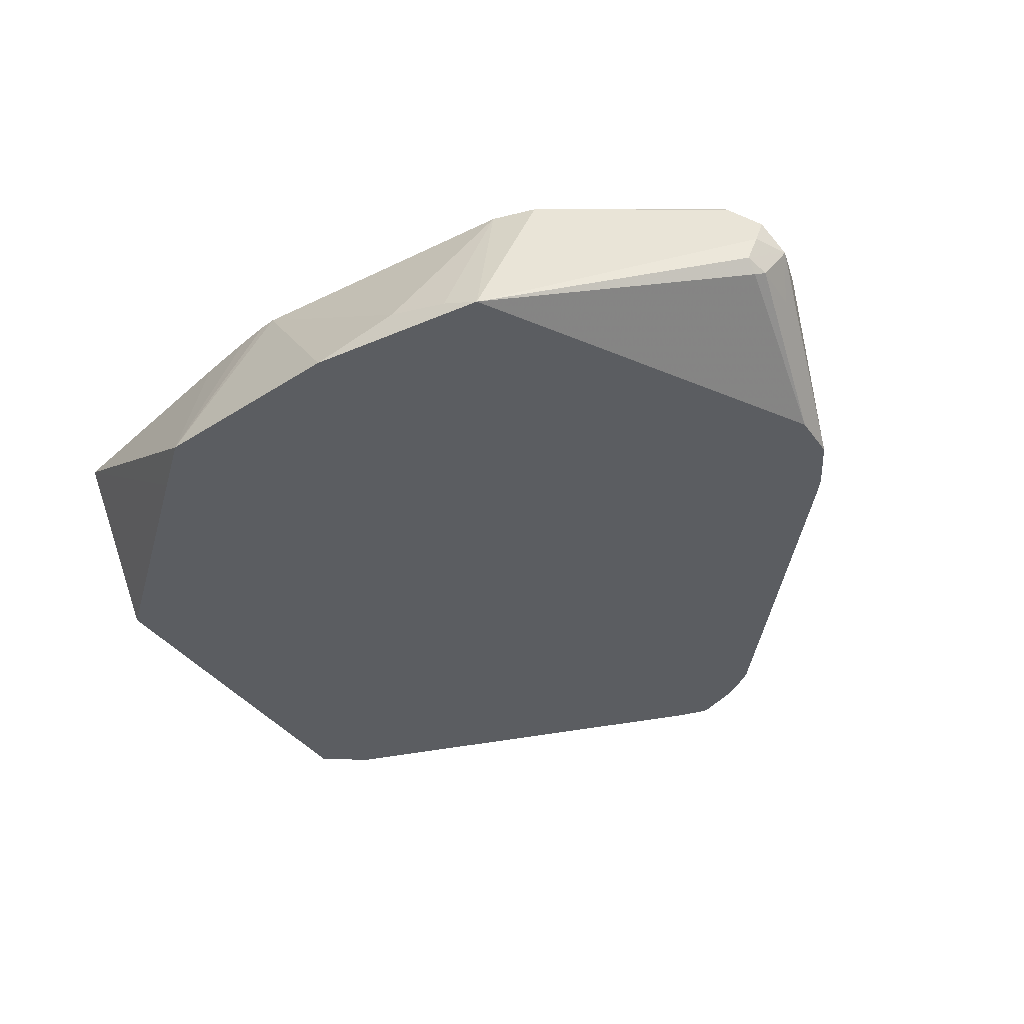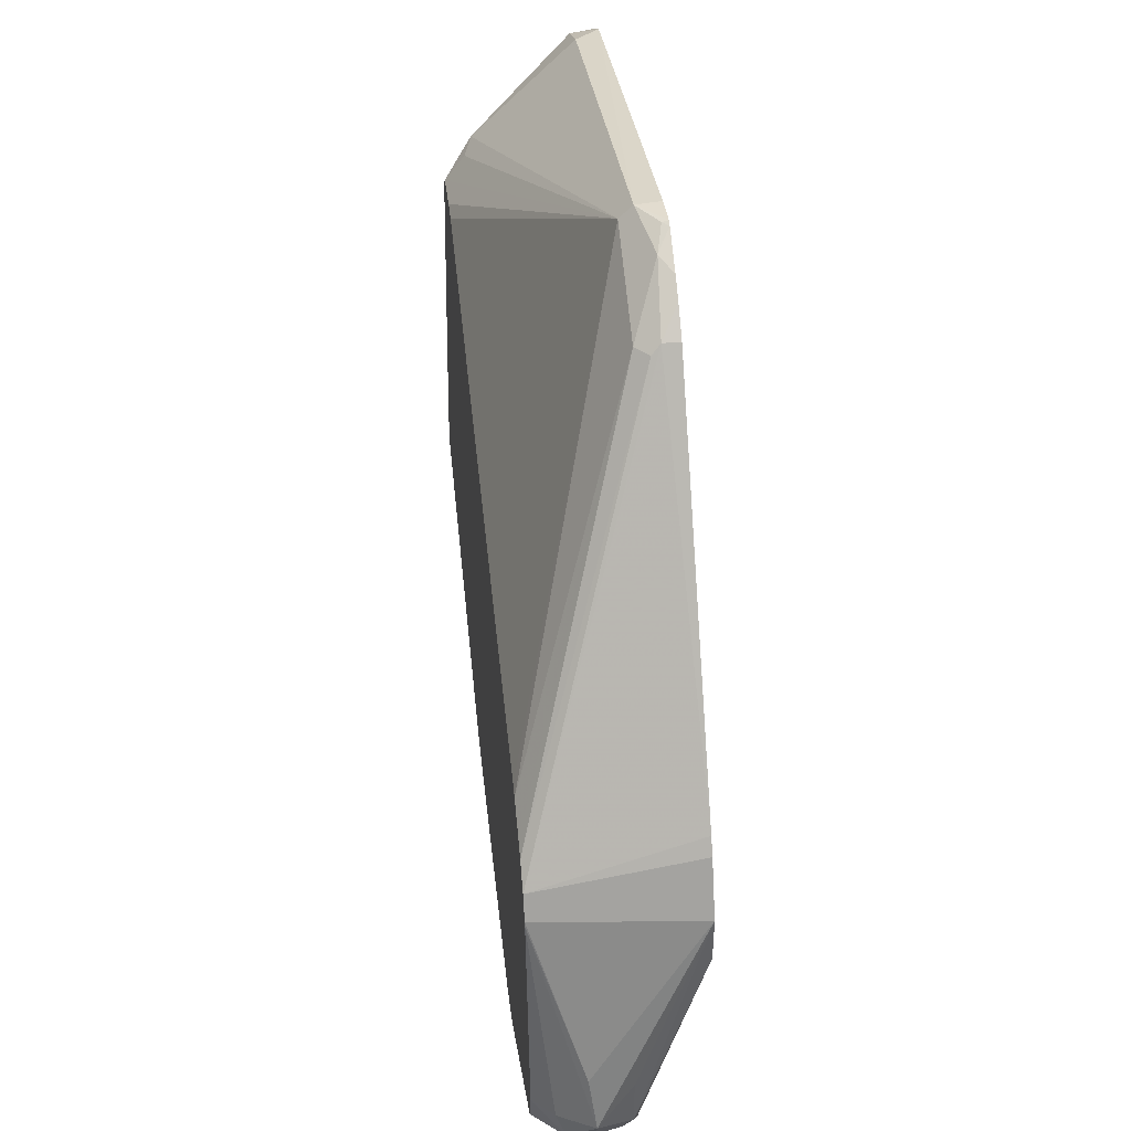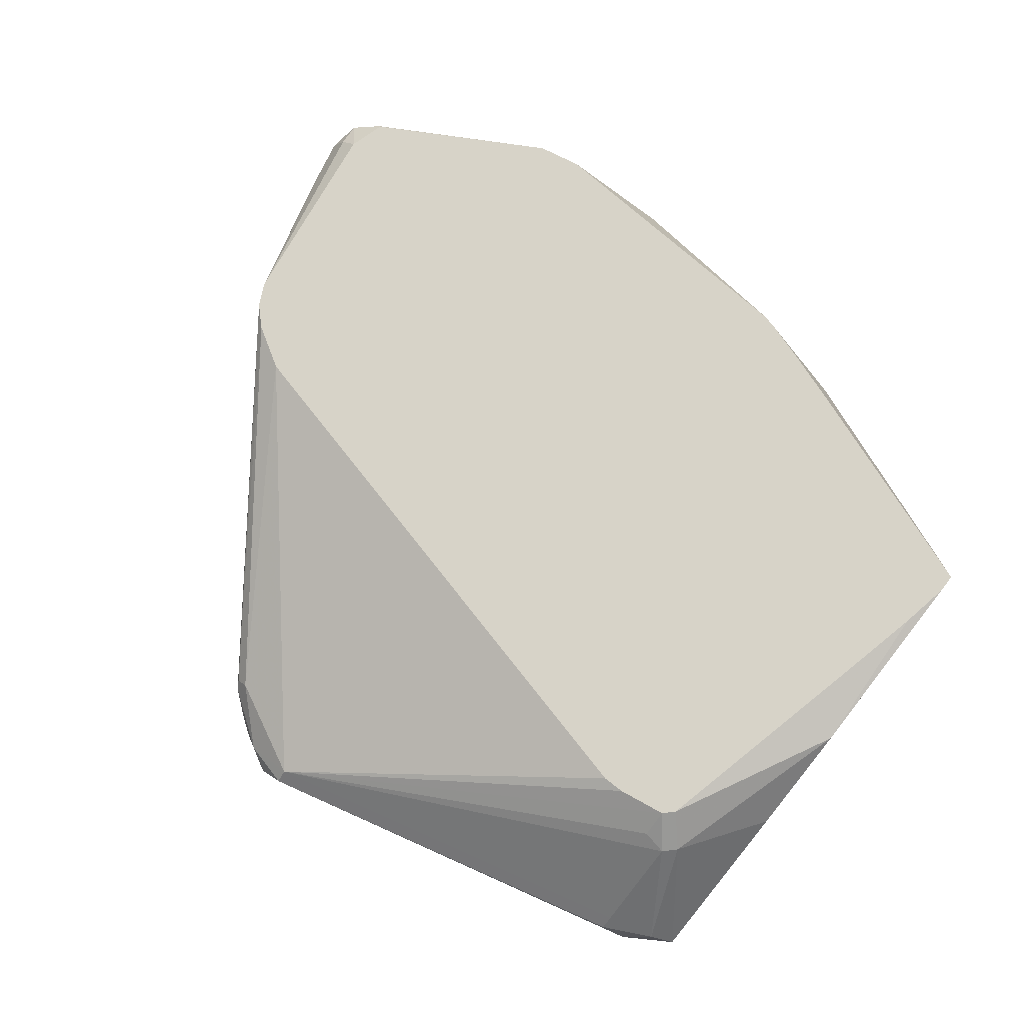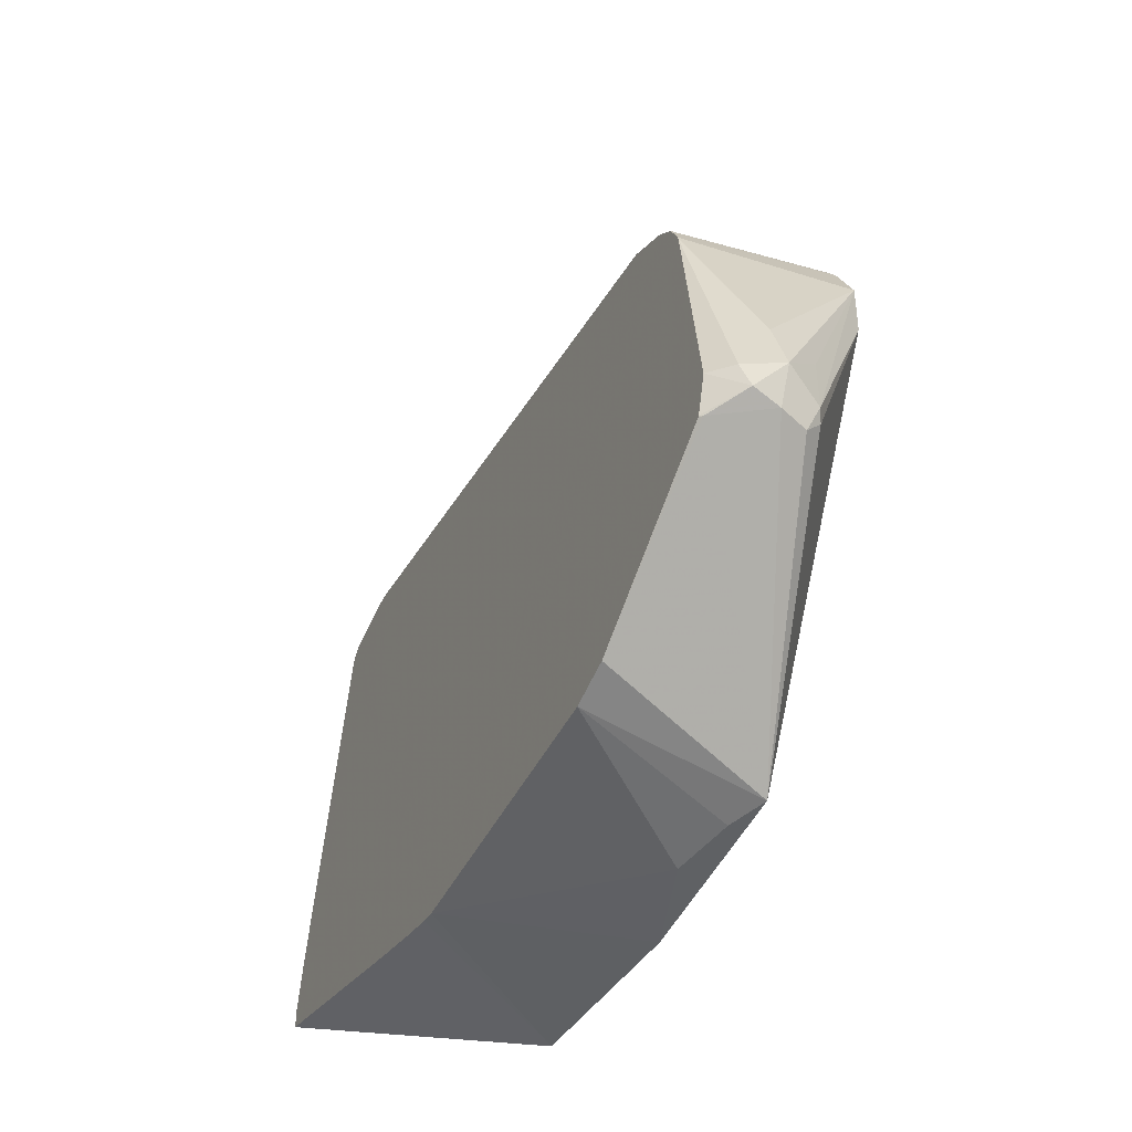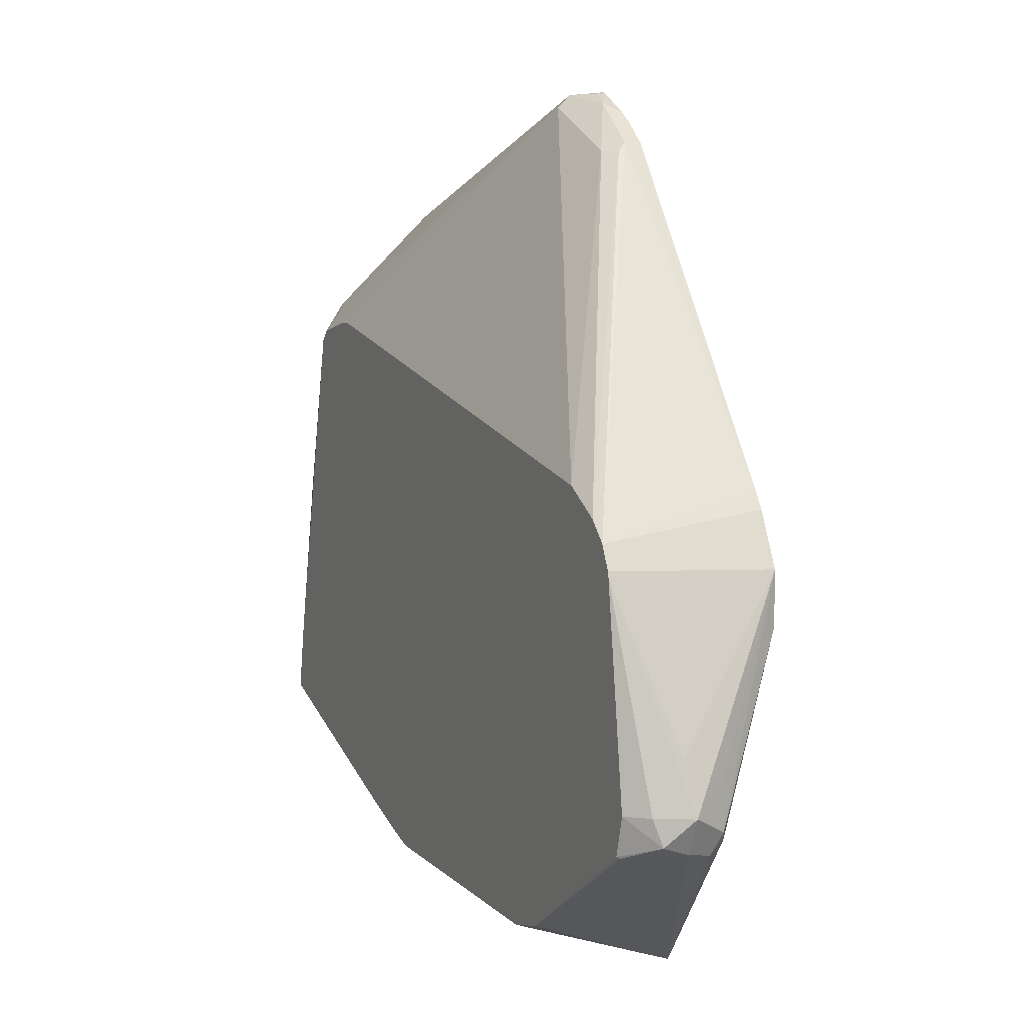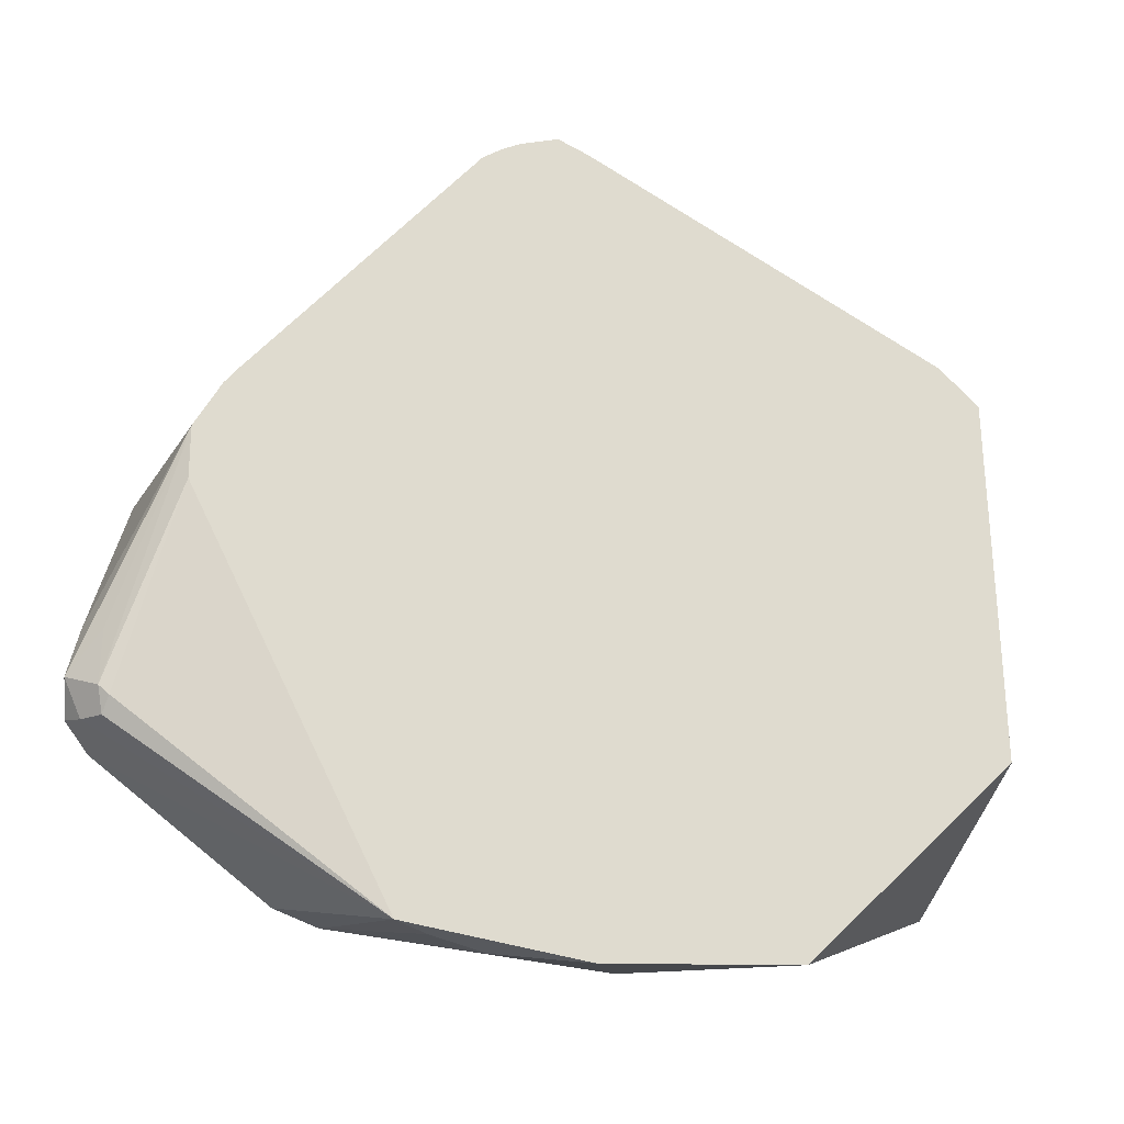
<metadata>
{"format":"obj","ext":"obj","renderer":"f3d","projection":"perspective","resolution":1024,"background":"white","views":[{"elev":-35.6,"azim":-150.1,"up":"+Y"},{"elev":43.7,"azim":-96.4,"up":"+Z"},{"elev":76.5,"azim":37.9,"up":"+Y"},{"elev":-46.5,"azim":-114.3,"up":"+Z"},{"elev":4.1,"azim":-113.0,"up":"+Z"},{"elev":-29.5,"azim":-31.1,"up":"+Z"}]}
</metadata>
<code>
v 0.02792 -0.1123 0.3409
v -0.03181 -0.1123 0.3409
v 1.613e-05 -0.1038 0.3409
v 0.06421 -0.06335 0.3608
v 0.09576 -0.1123 0.3538
v -0.09584 -0.1123 0.4496
v -0.1043 -0.09232 0.3934
v -0.1043 -0.08831 0.3894
v -0.107 -0.08028 0.3907
v -0.09833 -0.06422 0.3894
v -0.04305 -0.06335 0.3584
v -0.02893 -0.06335 0.3556
v -0.01975 -0.1078 0.3409
v 0.06955 -0.06335 0.3622
v 0.08025 -0.06335 0.3655
v 0.1002 -0.06335 0.3724
v 0.1761 -0.06335 0.3997
v 0.1118 -0.1123 0.3698
v -0.09609 -0.1123 0.4656
v -0.107 -0.09098 0.396
v -0.1124 -0.08028 0.4014
v -0.1084 -0.07225 0.3934
v -0.09768 -0.06335 0.3898
v -0.09739 -0.06335 0.3895
v 0.1761 -0.06335 0.4058
v 0.1761 -0.1123 0.4814
v 0.1761 -0.1123 0.4341
v -0.08816 -0.1123 0.4817
v -0.09186 -0.06335 0.4665
v -0.1084 -0.07827 0.4175
v -0.107 -0.09098 0.4121
v -0.0922 -0.06335 0.4652
v -0.107 -0.06957 0.4014
v -0.1012 -0.06335 0.4014
v 0.173 -0.06335 0.4225
v 0.1761 -0.06815 0.473
v 0.1761 -0.1123 0.5622
v -0.08499 -0.1123 0.4864
v -0.0883 -0.06335 0.4737
v 0.1668 -0.06335 0.4492
v 0.1761 -0.08315 0.5089
v 0.1479 -0.06335 0.5287
v 0.1565 -0.07225 0.5379
v 0.1761 -0.1119 0.5622
v 0.1686 -0.1044 0.566
v 0.1607 -0.1123 0.5719
v -0.01069 -0.107 0.5887
v -0.01069 -0.1123 0.5887
v -0.08203 -0.06335 0.4799
v -0.01202 -0.1044 0.586
v 0.1445 -0.06335 0.5321
v 0.1525 -0.07225 0.5419
v 0.1525 -0.1003 0.57
v 0.1525 -0.1044 0.574
v 0.1604 -0.1123 0.572
v -0.008005 -0.1003 0.586
v -0.003062 -0.1123 0.5954
v 0.008037 -0.1084 0.6021
v -0.07762 -0.06335 0.4825
v 0.1284 -0.06335 0.5347
v 0.02411 -0.1003 0.6021
v 0.1445 -0.06957 0.5405
v 0.02411 -0.1044 0.6061
v 0.02673 -0.1123 0.6048
v -0.06805 -0.06335 0.4883
v 0.00284 -0.1123 0.5995
v 0.01448 -0.1123 0.6059
v 0.01606 -0.1104 0.6061
v 0.1212 -0.06335 0.5347
v -0.06421 -0.06335 0.4893
v 0.01606 -0.1123 0.6065
f 29 32 30
f 32 34 33
f 35 40 36
f 36 40 42
f 36 42 43
f 38 47 39
f 37 44 45
f 37 45 46
f 38 48 47
f 39 47 50
f 28 39 29
f 39 50 49
f 36 43 41
f 28 38 39
f 19 29 30
f 22 34 23
f 41 43 44
f 17 44 37
f 17 37 26
f 17 26 27
f 17 27 18
f 19 28 29
f 25 35 36
f 19 30 21
f 19 31 20
f 20 31 21
f 21 30 32
f 21 32 33
f 21 33 22
f 22 33 34
f 19 21 31
f 42 51 52
f 55 63 64
f 43 52 45
f 54 63 55
f 17 41 44
f 56 58 61
f 56 61 65
f 56 65 59
f 57 66 58
f 53 63 54
f 58 66 67
f 58 68 63
f 58 63 61
f 60 69 61
f 61 70 65
f 61 69 70
f 63 68 71
f 58 67 68
f 42 52 43
f 53 61 63
f 52 62 61
f 43 45 44
f 45 52 53
f 45 53 54
f 45 54 46
f 46 54 55
f 47 56 50
f 52 61 53
f 47 48 57
f 47 58 56
f 49 50 56
f 49 56 59
f 51 60 61
f 51 61 62
f 51 62 52
f 47 57 58
f 17 36 41
f 4 42 40
f 10 24 11
f 3 12 4
f 3 13 12
f 2 12 13
f 2 11 12
f 2 10 11
f 2 9 10
f 2 8 9
f 2 7 8
f 2 6 7
f 1 6 2
f 1 19 6
f 1 28 19
f 1 38 28
f 1 48 38
f 1 57 48
f 1 66 57
f 1 67 66
f 63 71 64
f 1 2 13
f 1 13 3
f 1 3 4
f 1 4 5
f 1 5 18
f 4 14 5
f 1 18 27
f 1 26 37
f 1 37 46
f 1 46 55
f 1 55 64
f 1 64 71
f 1 71 67
f 1 27 26
f 17 25 36
f 4 12 11
f 4 24 23
f 10 23 24
f 10 22 23
f 9 22 10
f 9 21 22
f 8 21 9
f 8 20 21
f 7 20 8
f 6 20 7
f 6 19 20
f 5 17 18
f 5 16 17
f 5 15 16
f 5 14 15
f 4 15 14
f 4 16 15
f 4 17 16
f 4 25 17
f 4 23 34
f 4 34 32
f 4 32 29
f 4 29 39
f 4 39 49
f 4 49 59
f 4 11 24
f 4 59 65
f 4 70 69
f 4 69 60
f 4 60 51
f 4 51 42
f 4 40 35
f 4 35 25
f 4 65 70
f 67 71 68

</code>
